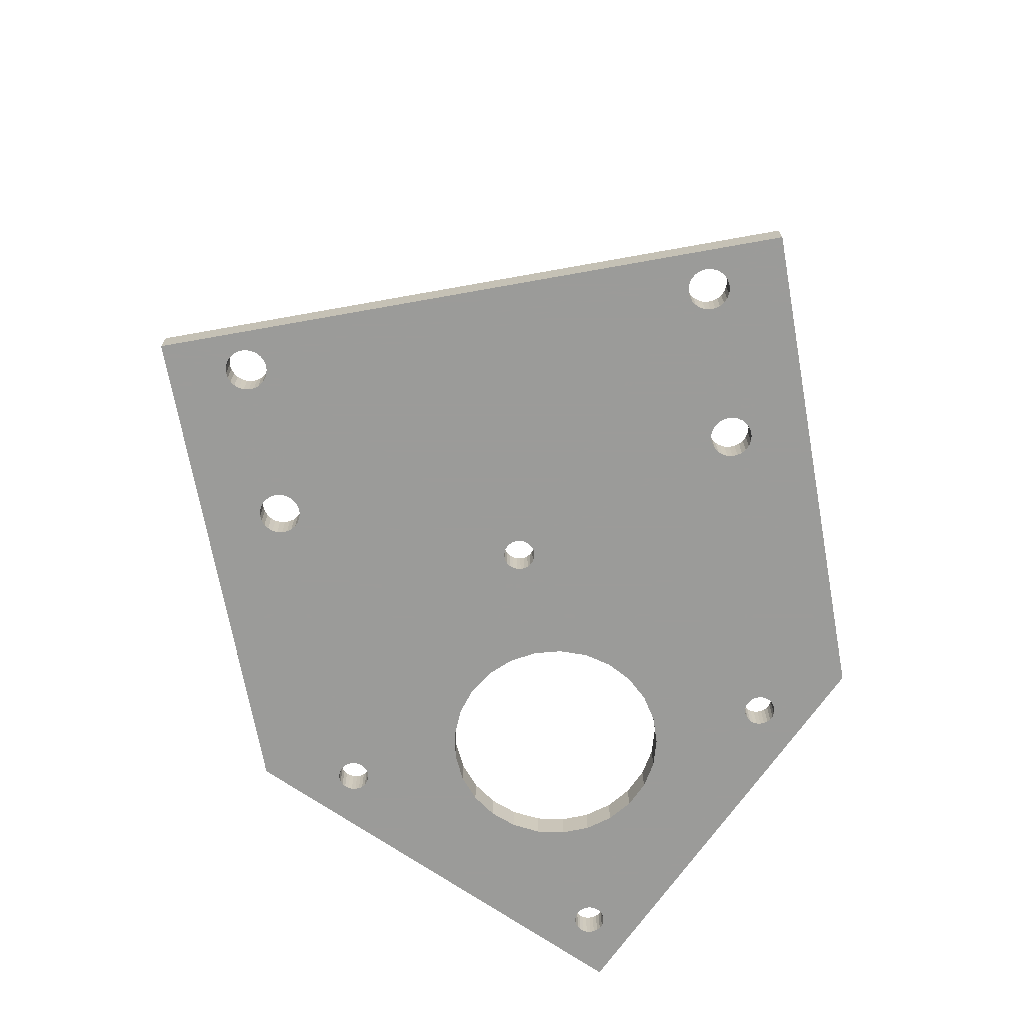
<metadata>
{"format":"obj","ext":"obj","renderer":"f3d","projection":"perspective","resolution":1024,"background":"white","views":[{"elev":-69.6,"azim":145.2,"up":"+Z"}]}
</metadata>
<code>
o Pad
v 0 45.25 0
v 0 0 0
v 0 0 3
v 0 45.25 3
v 34.93 80.18 0
v 34.93 80.18 3
v 80.18 34.93 0
v 80.18 34.93 3
v 45.25 0 0
v 45.25 0 3
v 21.7 9.922 0
v 18.92 10.1 3
v 21.7 9.922 3
v 24.43 10.44 0
v 24.43 10.44 3
v 26.95 11.63 0
v 26.95 11.63 3
v 31.75 23.76 0
v 32.1 21 0
v 32.1 21 3
v 29.09 13.4 3
v 31.75 23.76 3
v 30.73 26.35 3
v 29.09 13.4 0
v 30.73 26.35 0
v 30.73 15.65 0
v 30.73 15.65 3
v 29.09 28.6 0
v 29.09 28.6 3
v 31.75 18.24 0
v 31.75 18.24 3
v 26.95 30.37 0
v 26.95 30.37 3
v 24.43 31.56 0
v 24.43 31.56 3
v 21.7 32.08 0
v 21.7 32.08 3
v 18.92 31.9 0
v 18.92 31.9 3
v 16.27 31.04 0
v 16.27 31.04 3
v 13.92 29.55 0
v 13.92 29.55 3
v 12.02 27.52 0
v 12.02 27.52 3
v 10.68 25.09 0
v 10.68 25.09 3
v 9.988 22.39 0
v 9.988 22.39 3
v 9.988 19.61 0
v 9.988 19.61 3
v 10.68 16.91 0
v 10.68 16.91 3
v 12.02 14.48 0
v 12.02 14.48 3
v 13.92 12.45 3
v 13.92 12.45 0
v 16.27 10.96 0
v 16.27 10.96 3
v 18.92 10.1 0
v 71.83 35.66 0
v 71.3 35.69 0
v 71.3 35.69 3
v 71.83 35.66 3
v 72.35 35.76 0
v 72.35 35.76 3
v 72.82 35.98 3
v 73.8 37.76 0
v 73.8 37.76 3
v 73.73 38.28 3
v 72.82 35.98 0
v 73.73 38.28 0
v 73.54 38.77 3
v 73.23 36.32 0
v 73.23 36.32 3
v 73.54 36.75 3
v 73.54 38.77 0
v 73.54 36.75 0
v 73.23 39.19 0
v 73.23 39.19 3
v 73.73 37.24 0
v 73.73 37.24 3
v 72.82 39.53 0
v 72.82 39.53 3
v 72.35 39.75 0
v 72.35 39.75 3
v 71.83 39.85 0
v 71.83 39.85 3
v 71.3 39.82 3
v 71.3 39.82 0
v 70.8 39.66 0
v 70.8 39.66 3
v 70.36 39.38 0
v 70.36 39.38 3
v 70 38.99 0
v 70 38.99 3
v 69.75 38.53 0
v 69.75 38.53 3
v 69.62 38.02 0
v 69.62 38.02 3
v 69.62 37.49 0
v 69.62 37.49 3
v 69.75 36.98 0
v 69.75 36.98 3
v 70 36.52 0
v 70 36.52 3
v 70.36 36.14 0
v 70.36 36.14 3
v 70.8 35.86 0
v 70.8 35.86 3
v 60.52 24.35 0
v 59.99 24.38 0
v 59.99 24.38 3
v 60.52 24.35 3
v 61.03 24.45 0
v 61.03 24.45 3
v 61.51 24.67 3
v 62.48 26.44 0
v 62.48 26.44 3
v 62.42 26.97 3
v 61.51 24.67 0
v 62.42 26.97 0
v 62.23 27.46 3
v 61.92 25.01 0
v 61.92 25.01 3
v 62.23 25.43 3
v 62.23 27.46 0
v 62.23 25.43 0
v 61.92 27.88 0
v 61.92 27.88 3
v 62.42 25.92 0
v 62.42 25.92 3
v 61.51 28.22 0
v 61.51 28.22 3
v 61.03 28.44 0
v 61.03 28.44 3
v 60.52 28.54 0
v 60.52 28.54 3
v 59.99 28.51 3
v 59.99 28.51 0
v 59.49 28.34 0
v 59.49 28.34 3
v 59.05 28.06 0
v 59.05 28.06 3
v 58.69 27.68 0
v 58.69 27.68 3
v 58.43 27.22 0
v 58.43 27.22 3
v 58.3 26.71 0
v 58.3 26.71 3
v 58.3 26.18 0
v 58.3 26.18 3
v 58.43 25.67 0
v 58.43 25.67 3
v 58.69 25.21 0
v 58.69 25.21 3
v 59.05 24.83 0
v 59.05 24.83 3
v 59.49 24.54 0
v 59.49 24.54 3
v 26.58 58.29 0
v 26.05 58.32 0
v 26.05 58.32 3
v 26.58 58.29 3
v 27.09 58.39 0
v 27.09 58.39 3
v 27.57 58.61 3
v 28.54 60.38 0
v 28.54 60.38 3
v 28.48 60.91 3
v 27.57 58.61 0
v 28.48 60.91 0
v 28.28 61.4 3
v 27.97 58.95 0
v 27.97 58.95 3
v 28.28 59.37 3
v 28.28 61.4 0
v 28.28 59.37 0
v 27.97 61.82 0
v 27.97 61.82 3
v 28.48 59.86 0
v 28.48 59.86 3
v 27.57 62.16 0
v 27.57 62.16 3
v 27.09 62.38 0
v 27.09 62.38 3
v 26.58 62.48 0
v 26.58 62.48 3
v 26.05 62.45 3
v 26.05 62.45 0
v 25.55 62.28 0
v 25.55 62.28 3
v 25.11 62 0
v 25.11 62 3
v 24.74 61.62 0
v 24.74 61.62 3
v 24.49 61.16 0
v 24.49 61.16 3
v 24.36 60.65 0
v 24.36 60.65 3
v 24.36 60.12 0
v 24.36 60.12 3
v 24.49 59.61 0
v 24.49 59.61 3
v 24.74 59.15 0
v 24.74 59.15 3
v 25.11 58.77 0
v 25.11 58.77 3
v 25.55 58.48 0
v 25.55 58.48 3
v 37.89 69.6 0
v 37.36 69.64 0
v 37.36 69.64 3
v 37.89 69.6 3
v 38.41 69.7 0
v 38.41 69.7 3
v 38.88 69.93 3
v 39.86 71.7 0
v 39.86 71.7 3
v 39.79 72.22 3
v 38.88 69.93 0
v 39.79 72.22 0
v 39.6 72.71 3
v 39.29 70.26 0
v 39.29 70.26 3
v 39.6 70.69 3
v 39.6 72.71 0
v 39.6 70.69 0
v 39.29 73.14 0
v 39.29 73.14 3
v 39.79 71.18 0
v 39.79 71.18 3
v 38.88 73.47 0
v 38.88 73.47 3
v 38.41 73.7 0
v 38.41 73.7 3
v 37.89 73.79 0
v 37.89 73.79 3
v 37.36 73.76 3
v 37.36 73.76 0
v 36.86 73.6 0
v 36.86 73.6 3
v 36.42 73.32 0
v 36.42 73.32 3
v 36.06 72.93 0
v 36.06 72.93 3
v 35.8 72.47 0
v 35.8 72.47 3
v 35.67 71.96 0
v 35.67 71.96 3
v 35.67 71.44 0
v 35.67 71.44 3
v 35.8 70.93 0
v 35.8 70.93 3
v 36.06 70.46 0
v 36.06 70.46 3
v 36.42 70.08 0
v 36.42 70.08 3
v 36.86 69.8 0
v 36.86 69.8 3
v 37.1 35.4 0
v 36.7 35.43 0
v 36.7 35.43 3
v 37.1 35.4 3
v 37.49 35.48 0
v 37.49 35.48 3
v 37.86 35.65 3
v 38.6 37 0
v 38.6 37 3
v 38.55 37.4 3
v 37.86 35.65 0
v 38.55 37.4 0
v 38.4 37.77 3
v 38.17 35.9 0
v 38.17 35.9 3
v 38.4 36.23 3
v 38.4 37.77 0
v 38.4 36.23 0
v 38.17 38.1 0
v 38.17 38.1 3
v 38.55 36.6 0
v 38.55 36.6 3
v 37.86 38.35 0
v 37.86 38.35 3
v 37.49 38.52 0
v 37.49 38.52 3
v 37.1 38.6 0
v 37.1 38.6 3
v 36.7 38.57 3
v 36.7 38.57 0
v 36.32 38.45 0
v 36.32 38.45 3
v 35.98 38.23 0
v 35.98 38.23 3
v 35.71 37.94 0
v 35.71 37.94 3
v 35.51 37.59 0
v 35.51 37.59 3
v 35.41 37.2 0
v 35.41 37.2 3
v 35.41 36.8 0
v 35.41 36.8 3
v 35.51 36.41 0
v 35.51 36.41 3
v 35.71 36.06 0
v 35.71 36.06 3
v 35.98 35.77 0
v 35.98 35.77 3
v 36.32 35.55 0
v 36.32 35.55 3
v 37.1 3.403 0
v 36.7 3.428 0
v 36.7 3.428 3
v 37.1 3.403 3
v 37.49 3.478 0
v 37.49 3.478 3
v 37.86 3.649 3
v 38.6 5 0
v 38.6 5 3
v 38.55 5.398 3
v 37.86 3.649 0
v 38.55 5.398 0
v 38.4 5.771 3
v 38.17 3.905 0
v 38.17 3.905 3
v 38.4 4.229 3
v 38.4 5.771 0
v 38.4 4.229 0
v 38.17 6.095 0
v 38.17 6.095 3
v 38.55 4.602 0
v 38.55 4.602 3
v 37.86 6.351 0
v 37.86 6.351 3
v 37.49 6.522 0
v 37.49 6.522 3
v 37.1 6.597 0
v 37.1 6.597 3
v 36.7 6.572 3
v 36.7 6.572 0
v 36.32 6.448 0
v 36.32 6.448 3
v 35.98 6.233 0
v 35.98 6.233 3
v 35.71 5.94 0
v 35.71 5.94 3
v 35.51 5.589 0
v 35.51 5.589 3
v 35.41 5.201 0
v 35.41 5.201 3
v 35.41 4.799 0
v 35.41 4.799 3
v 35.51 4.411 0
v 35.51 4.411 3
v 35.71 4.06 0
v 35.71 4.06 3
v 35.98 3.767 0
v 35.98 3.767 3
v 36.32 3.552 0
v 36.32 3.552 3
v 5.1 35.4 0
v 4.7 35.43 0
v 4.7 35.43 3
v 5.1 35.4 3
v 5.494 35.48 0
v 5.494 35.48 3
v 5.857 35.65 3
v 6.6 37 0
v 6.6 37 3
v 6.55 37.4 3
v 5.857 35.65 0
v 6.55 37.4 0
v 6.402 37.77 3
v 6.166 35.9 0
v 6.166 35.9 3
v 6.402 36.23 3
v 6.402 37.77 0
v 6.402 36.23 0
v 6.166 38.1 0
v 6.166 38.1 3
v 6.55 36.6 0
v 6.55 36.6 3
v 5.857 38.35 0
v 5.857 38.35 3
v 5.494 38.52 0
v 5.494 38.52 3
v 5.1 38.6 0
v 5.1 38.6 3
v 4.7 38.57 3
v 4.7 38.57 0
v 4.319 38.45 0
v 4.319 38.45 3
v 3.98 38.23 0
v 3.98 38.23 3
v 3.706 37.94 0
v 3.706 37.94 3
v 3.512 37.59 0
v 3.512 37.59 3
v 3.413 37.2 0
v 3.413 37.2 3
v 3.413 36.8 0
v 3.413 36.8 3
v 3.512 36.41 0
v 3.512 36.41 3
v 3.706 36.06 0
v 3.706 36.06 3
v 3.98 35.77 0
v 3.98 35.77 3
v 4.319 35.55 0
v 4.319 35.55 3
v 5.1 3.403 0
v 4.7 3.428 0
v 4.7 3.428 3
v 5.1 3.403 3
v 5.494 3.478 0
v 5.494 3.478 3
v 5.857 3.649 3
v 6.6 5 0
v 6.6 5 3
v 6.55 5.398 3
v 5.857 3.649 0
v 6.55 5.398 0
v 6.402 5.771 3
v 6.166 3.905 0
v 6.166 3.905 3
v 6.402 4.229 3
v 6.402 5.771 0
v 6.402 4.229 0
v 6.166 6.095 0
v 6.166 6.095 3
v 6.55 4.602 0
v 6.55 4.602 3
v 5.857 6.351 0
v 5.857 6.351 3
v 5.494 6.522 0
v 5.494 6.522 3
v 5.1 6.597 0
v 5.1 6.597 3
v 4.7 6.572 3
v 4.7 6.572 0
v 4.319 6.448 0
v 4.319 6.448 3
v 3.98 6.233 0
v 3.98 6.233 3
v 3.706 5.94 0
v 3.706 5.94 3
v 3.512 5.589 0
v 3.512 5.589 3
v 3.413 5.201 0
v 3.413 5.201 3
v 3.413 4.799 0
v 3.413 4.799 3
v 3.512 4.411 0
v 3.512 4.411 3
v 3.706 4.06 0
v 3.706 4.06 3
v 3.98 3.767 0
v 3.98 3.767 3
v 4.319 3.552 0
v 4.319 3.552 3
f 1 2 3
f 1 3 4
f 5 1 4
f 5 4 6
f 7 5 6
f 7 6 8
f 9 7 8
f 9 8 10
f 3 2 9
f 10 3 9
f 11 12 13
f 14 11 13
f 14 13 15
f 16 14 15
f 16 15 17
f 18 19 20
f 16 17 21
f 18 20 22
f 18 22 23
f 24 16 21
f 25 18 23
f 26 24 21
f 26 21 27
f 28 23 29
f 28 25 23
f 30 26 27
f 30 27 31
f 19 31 20
f 32 29 33
f 32 28 29
f 19 30 31
f 34 33 35
f 34 32 33
f 36 35 37
f 36 34 35
f 38 37 39
f 38 36 37
f 40 39 41
f 40 38 39
f 42 41 43
f 42 40 41
f 44 43 45
f 44 42 43
f 46 45 47
f 46 44 45
f 48 46 47
f 48 47 49
f 50 48 49
f 50 49 51
f 52 50 51
f 52 51 53
f 54 52 53
f 54 53 55
f 54 55 56
f 57 54 56
f 58 57 56
f 58 56 59
f 58 59 12
f 60 58 12
f 11 60 12
f 61 62 63
f 61 63 64
f 65 61 64
f 65 64 66
f 65 66 67
f 68 69 70
f 71 65 67
f 72 70 73
f 72 68 70
f 74 71 67
f 74 67 75
f 74 75 76
f 77 72 73
f 78 74 76
f 79 73 80
f 79 77 73
f 81 78 76
f 81 76 82
f 81 82 69
f 83 80 84
f 68 81 69
f 83 79 80
f 85 84 86
f 85 83 84
f 87 86 88
f 87 88 89
f 87 85 86
f 90 87 89
f 91 89 92
f 91 90 89
f 93 92 94
f 93 91 92
f 95 94 96
f 95 93 94
f 97 96 98
f 97 95 96
f 99 97 98
f 99 98 100
f 101 99 100
f 101 100 102
f 103 101 102
f 103 102 104
f 105 103 104
f 105 104 106
f 107 105 106
f 107 106 108
f 109 107 108
f 109 108 110
f 109 110 63
f 62 109 63
f 111 112 113
f 111 113 114
f 115 111 114
f 115 114 116
f 115 116 117
f 118 119 120
f 121 115 117
f 122 120 123
f 122 118 120
f 124 121 117
f 124 117 125
f 124 125 126
f 127 122 123
f 128 124 126
f 129 123 130
f 129 127 123
f 131 128 126
f 131 126 132
f 131 132 119
f 133 130 134
f 118 131 119
f 133 129 130
f 135 134 136
f 135 133 134
f 137 136 138
f 137 138 139
f 137 135 136
f 140 137 139
f 141 139 142
f 141 140 139
f 143 142 144
f 143 141 142
f 145 144 146
f 145 143 144
f 147 146 148
f 147 145 146
f 149 147 148
f 149 148 150
f 151 149 150
f 151 150 152
f 153 151 152
f 153 152 154
f 155 153 154
f 155 154 156
f 157 155 156
f 157 156 158
f 159 157 158
f 159 158 160
f 159 160 113
f 112 159 113
f 161 162 163
f 161 163 164
f 165 161 164
f 165 164 166
f 165 166 167
f 168 169 170
f 171 165 167
f 172 170 173
f 172 168 170
f 174 171 167
f 174 167 175
f 174 175 176
f 177 172 173
f 178 174 176
f 179 173 180
f 179 177 173
f 181 178 176
f 181 176 182
f 181 182 169
f 183 180 184
f 168 181 169
f 183 179 180
f 185 184 186
f 185 183 184
f 187 186 188
f 187 188 189
f 187 185 186
f 190 187 189
f 191 189 192
f 191 190 189
f 193 192 194
f 193 191 192
f 195 194 196
f 195 193 194
f 197 196 198
f 197 195 196
f 199 197 198
f 199 198 200
f 201 199 200
f 201 200 202
f 203 201 202
f 203 202 204
f 205 203 204
f 205 204 206
f 207 205 206
f 207 206 208
f 209 207 208
f 209 208 210
f 209 210 163
f 162 209 163
f 211 212 213
f 211 213 214
f 215 211 214
f 215 214 216
f 215 216 217
f 218 219 220
f 221 215 217
f 222 220 223
f 222 218 220
f 224 221 217
f 224 217 225
f 224 225 226
f 227 222 223
f 228 224 226
f 229 223 230
f 229 227 223
f 231 228 226
f 231 226 232
f 231 232 219
f 233 230 234
f 218 231 219
f 233 229 230
f 235 234 236
f 235 233 234
f 237 236 238
f 237 238 239
f 237 235 236
f 240 237 239
f 241 239 242
f 241 240 239
f 243 242 244
f 243 241 242
f 245 244 246
f 245 243 244
f 247 246 248
f 247 245 246
f 249 247 248
f 249 248 250
f 251 249 250
f 251 250 252
f 253 251 252
f 253 252 254
f 255 253 254
f 255 254 256
f 257 255 256
f 257 256 258
f 259 257 258
f 259 258 260
f 259 260 213
f 212 259 213
f 261 262 263
f 261 263 264
f 265 261 264
f 265 264 266
f 265 266 267
f 268 269 270
f 271 265 267
f 272 270 273
f 272 268 270
f 274 271 267
f 274 267 275
f 274 275 276
f 277 272 273
f 278 274 276
f 279 273 280
f 279 277 273
f 281 278 276
f 281 276 282
f 281 282 269
f 283 280 284
f 268 281 269
f 283 279 280
f 285 284 286
f 285 283 284
f 287 286 288
f 287 288 289
f 287 285 286
f 290 287 289
f 291 289 292
f 291 290 289
f 293 292 294
f 293 291 292
f 295 294 296
f 295 293 294
f 297 296 298
f 297 295 296
f 299 297 298
f 299 298 300
f 301 299 300
f 301 300 302
f 303 301 302
f 303 302 304
f 305 303 304
f 305 304 306
f 307 305 306
f 307 306 308
f 309 307 308
f 309 308 310
f 309 310 263
f 262 309 263
f 311 312 313
f 311 313 314
f 315 311 314
f 315 314 316
f 315 316 317
f 318 319 320
f 321 315 317
f 322 320 323
f 322 318 320
f 324 321 317
f 324 317 325
f 324 325 326
f 327 322 323
f 328 324 326
f 329 323 330
f 329 327 323
f 331 328 326
f 331 326 332
f 331 332 319
f 333 330 334
f 318 331 319
f 333 329 330
f 335 334 336
f 335 333 334
f 337 336 338
f 337 338 339
f 337 335 336
f 340 337 339
f 341 339 342
f 341 340 339
f 343 342 344
f 343 341 342
f 345 344 346
f 345 343 344
f 347 346 348
f 347 345 346
f 349 347 348
f 349 348 350
f 351 349 350
f 351 350 352
f 353 351 352
f 353 352 354
f 355 353 354
f 355 354 356
f 357 355 356
f 357 356 358
f 359 357 358
f 359 358 360
f 359 360 313
f 312 359 313
f 361 362 363
f 361 363 364
f 365 361 364
f 365 364 366
f 365 366 367
f 368 369 370
f 371 365 367
f 372 370 373
f 372 368 370
f 374 371 367
f 374 367 375
f 374 375 376
f 377 372 373
f 378 374 376
f 379 373 380
f 379 377 373
f 381 378 376
f 381 376 382
f 381 382 369
f 383 380 384
f 368 381 369
f 383 379 380
f 385 384 386
f 385 383 384
f 387 386 388
f 387 388 389
f 387 385 386
f 390 387 389
f 391 389 392
f 391 390 389
f 393 392 394
f 393 391 392
f 395 394 396
f 395 393 394
f 397 396 398
f 397 395 396
f 399 397 398
f 399 398 400
f 401 399 400
f 401 400 402
f 403 401 402
f 403 402 404
f 405 403 404
f 405 404 406
f 407 405 406
f 407 406 408
f 409 407 408
f 409 408 410
f 409 410 363
f 362 409 363
f 411 412 413
f 411 413 414
f 415 411 414
f 415 414 416
f 415 416 417
f 418 419 420
f 421 415 417
f 422 420 423
f 422 418 420
f 424 421 417
f 424 417 425
f 424 425 426
f 427 422 423
f 428 424 426
f 429 423 430
f 429 427 423
f 431 428 426
f 431 426 432
f 431 432 419
f 433 430 434
f 418 431 419
f 433 429 430
f 435 434 436
f 435 433 434
f 437 436 438
f 437 438 439
f 437 435 436
f 440 437 439
f 441 439 442
f 441 440 439
f 443 442 444
f 443 441 442
f 445 444 446
f 445 443 444
f 447 446 448
f 447 445 446
f 449 447 448
f 449 448 450
f 451 449 450
f 451 450 452
f 453 451 452
f 453 452 454
f 455 453 454
f 455 454 456
f 457 455 456
f 457 456 458
f 459 457 458
f 459 458 460
f 459 460 413
f 412 459 413
f 274 278 149
f 151 274 149
f 457 2 455
f 2 457 459
f 291 293 165
f 293 161 165
f 455 2 453
f 9 111 115
f 2 459 412
f 199 1 197
f 453 2 451
f 2 412 411
f 278 281 147
f 451 2 449
f 149 278 147
f 291 165 171
f 2 411 415
f 449 2 447
f 290 291 171
f 9 115 121
f 2 415 421
f 197 1 195
f 147 281 145
f 281 268 145
f 290 171 174
f 287 290 174
f 9 121 124
f 145 268 143
f 268 272 143
f 285 287 178
f 287 174 178
f 143 272 141
f 272 277 141
f 422 427 57
f 427 429 57
f 285 178 181
f 429 433 54
f 433 435 54
f 435 437 54
f 57 429 54
f 418 422 58
f 431 418 58
f 422 57 58
f 437 440 52
f 440 441 52
f 54 437 52
f 424 428 60
f 428 431 60
f 431 58 60
f 441 443 50
f 52 441 50
f 424 60 11
f 48 50 407
f 50 443 407
f 177 179 257
f 421 424 357
f 424 11 357
f 443 445 405
f 127 129 107
f 407 443 405
f 357 11 355
f 421 357 359
f 257 179 255
f 2 421 359
f 179 183 255
f 46 48 409
f 48 407 409
f 129 133 105
f 405 445 403
f 445 447 403
f 107 129 105
f 447 2 403
f 355 11 353
f 11 14 353
f 177 257 259
f 172 177 259
f 46 409 362
f 2 359 312
f 122 127 109
f 127 107 109
f 183 185 253
f 255 183 253
f 353 14 351
f 14 16 351
f 133 135 103
f 44 46 361
f 46 362 361
f 105 133 103
f 168 172 212
f 351 16 349
f 172 259 212
f 44 361 365
f 118 122 62
f 122 109 62
f 349 16 347
f 185 187 251
f 253 185 251
f 103 135 101
f 135 137 101
f 44 365 371
f 181 168 211
f 347 16 345
f 168 212 211
f 118 62 61
f 44 371 374
f 131 118 61
f 187 190 249
f 251 187 249
f 101 137 99
f 345 16 24
f 137 140 99
f 343 345 24
f 283 285 215
f 285 181 215
f 181 211 215
f 131 61 65
f 343 24 341
f 99 140 97
f 140 141 97
f 141 277 97
f 279 283 221
f 283 215 221
f 374 378 42
f 378 381 42
f 97 277 95
f 44 374 42
f 277 279 95
f 279 221 224
f 95 279 224
f 95 224 93
f 93 224 228
f 93 228 91
f 91 228 231
f 91 231 90
f 90 231 218
f 403 2 1
f 383 385 1
f 385 387 1
f 387 390 1
f 390 391 1
f 90 218 87
f 391 393 1
f 393 395 1
f 395 397 1
f 397 399 1
f 399 401 1
f 401 403 1
f 87 218 222
f 2 312 9
f 318 322 9
f 322 327 9
f 312 311 9
f 311 315 9
f 315 321 9
f 321 324 9
f 324 328 9
f 328 331 9
f 331 318 9
f 87 222 85
f 337 340 26
f 85 222 227
f 340 341 26
f 341 24 26
f 42 381 40
f 381 368 40
f 368 372 40
f 85 227 83
f 333 335 30
f 335 337 30
f 337 26 30
f 227 229 5
f 229 233 5
f 233 235 5
f 40 372 38
f 235 237 5
f 237 240 5
f 240 241 5
f 241 243 5
f 372 377 38
f 243 245 5
f 245 247 5
f 247 249 5
f 195 1 5
f 190 191 5
f 191 193 5
f 333 30 19
f 193 195 5
f 249 190 5
f 131 65 7
f 68 72 7
f 72 77 7
f 77 79 7
f 79 83 7
f 9 124 7
f 65 71 7
f 71 74 7
f 74 78 7
f 78 81 7
f 81 68 7
f 124 128 7
f 128 131 7
f 83 5 7
f 227 5 83
f 28 32 305
f 307 28 305
f 25 28 309
f 28 307 309
f 305 32 303
f 25 309 262
f 303 32 301
f 18 25 261
f 25 262 261
f 32 34 299
f 301 32 299
f 18 261 265
f 34 36 297
f 299 34 297
f 18 265 271
f 297 36 295
f 379 383 207
f 9 327 157
f 327 329 157
f 207 383 205
f 383 1 205
f 333 19 155
f 329 333 155
f 157 329 155
f 36 38 209
f 38 377 209
f 377 379 209
f 379 207 209
f 9 157 159
f 205 1 203
f 155 19 153
f 36 209 162
f 295 36 162
f 9 159 112
f 203 1 201
f 19 18 151
f 18 271 151
f 271 274 151
f 153 19 151
f 293 295 161
f 295 162 161
f 9 112 111
f 201 1 199
f 150 276 275
f 150 275 152
f 456 3 458
f 460 458 3
f 166 294 292
f 166 164 294
f 454 3 456
f 116 114 10
f 413 460 3
f 198 4 200
f 452 3 454
f 414 413 3
f 148 282 276
f 450 3 452
f 148 276 150
f 167 166 292
f 416 414 3
f 448 3 450
f 167 292 289
f 117 116 10
f 417 416 3
f 196 4 198
f 146 282 148
f 146 269 282
f 175 167 289
f 175 289 288
f 125 117 10
f 144 269 146
f 144 270 269
f 176 288 286
f 176 175 288
f 142 270 144
f 142 273 270
f 56 423 420
f 56 430 423
f 182 176 286
f 55 434 430
f 55 436 434
f 55 438 436
f 55 430 56
f 59 420 419
f 59 419 432
f 59 56 420
f 53 439 438
f 53 442 439
f 53 438 55
f 12 426 425
f 12 432 426
f 12 59 432
f 51 444 442
f 51 442 53
f 13 12 425
f 408 51 49
f 408 444 51
f 258 180 173
f 358 425 417
f 358 13 425
f 406 446 444
f 108 130 123
f 406 444 408
f 356 13 358
f 360 358 417
f 256 180 258
f 360 417 3
f 256 184 180
f 410 49 47
f 410 408 49
f 106 134 130
f 404 446 406
f 404 448 446
f 106 130 108
f 404 3 448
f 354 13 356
f 354 15 13
f 260 258 173
f 260 173 170
f 363 410 47
f 313 360 3
f 110 123 120
f 110 108 123
f 254 186 184
f 254 184 256
f 352 15 354
f 352 17 15
f 104 136 134
f 364 47 45
f 364 363 47
f 104 134 106
f 213 170 169
f 350 17 352
f 213 260 170
f 366 364 45
f 63 120 119
f 63 110 120
f 348 17 350
f 252 188 186
f 252 186 254
f 102 136 104
f 102 138 136
f 367 366 45
f 214 169 182
f 346 17 348
f 214 213 169
f 64 63 119
f 375 367 45
f 64 119 132
f 250 189 188
f 250 188 252
f 100 138 102
f 21 17 346
f 100 139 138
f 21 346 344
f 216 286 284
f 216 182 286
f 216 214 182
f 66 64 132
f 342 21 344
f 98 139 100
f 98 142 139
f 98 273 142
f 217 284 280
f 217 216 284
f 43 376 375
f 43 382 376
f 96 273 98
f 43 375 45
f 96 280 273
f 225 217 280
f 225 280 96
f 94 225 96
f 226 225 94
f 92 226 94
f 232 226 92
f 89 232 92
f 219 232 89
f 4 3 404
f 4 386 384
f 4 388 386
f 4 389 388
f 4 392 389
f 88 219 89
f 4 394 392
f 4 396 394
f 4 398 396
f 4 400 398
f 4 402 400
f 4 404 402
f 220 219 88
f 10 313 3
f 10 320 319
f 10 323 320
f 10 314 313
f 10 316 314
f 10 317 316
f 10 325 317
f 10 326 325
f 10 332 326
f 10 319 332
f 86 220 88
f 27 339 338
f 223 220 86
f 27 342 339
f 27 21 342
f 41 382 43
f 41 369 382
f 41 370 369
f 84 223 86
f 31 336 334
f 31 338 336
f 31 27 338
f 6 230 223
f 6 234 230
f 6 236 234
f 39 370 41
f 6 238 236
f 6 239 238
f 6 242 239
f 6 244 242
f 39 373 370
f 6 246 244
f 6 248 246
f 6 250 248
f 6 4 196
f 6 192 189
f 6 194 192
f 20 31 334
f 6 196 194
f 6 189 250
f 8 66 132
f 8 70 69
f 8 73 70
f 8 80 73
f 8 84 80
f 8 125 10
f 8 67 66
f 8 75 67
f 8 76 75
f 8 82 76
f 8 69 82
f 8 126 125
f 8 132 126
f 8 6 84
f 84 6 223
f 306 33 29
f 306 29 308
f 310 29 23
f 310 308 29
f 304 33 306
f 263 310 23
f 302 33 304
f 264 23 22
f 264 263 23
f 300 35 33
f 300 33 302
f 266 264 22
f 298 37 35
f 298 35 300
f 267 266 22
f 296 37 298
f 208 384 380
f 158 323 10
f 158 330 323
f 206 384 208
f 206 4 384
f 156 20 334
f 156 334 330
f 156 330 158
f 210 39 37
f 210 373 39
f 210 380 373
f 210 208 380
f 160 158 10
f 204 4 206
f 154 20 156
f 163 210 37
f 163 37 296
f 113 160 10
f 202 4 204
f 152 22 20
f 152 267 22
f 152 275 267
f 152 20 154
f 164 296 294
f 164 163 296
f 114 113 10
f 200 4 202

</code>
